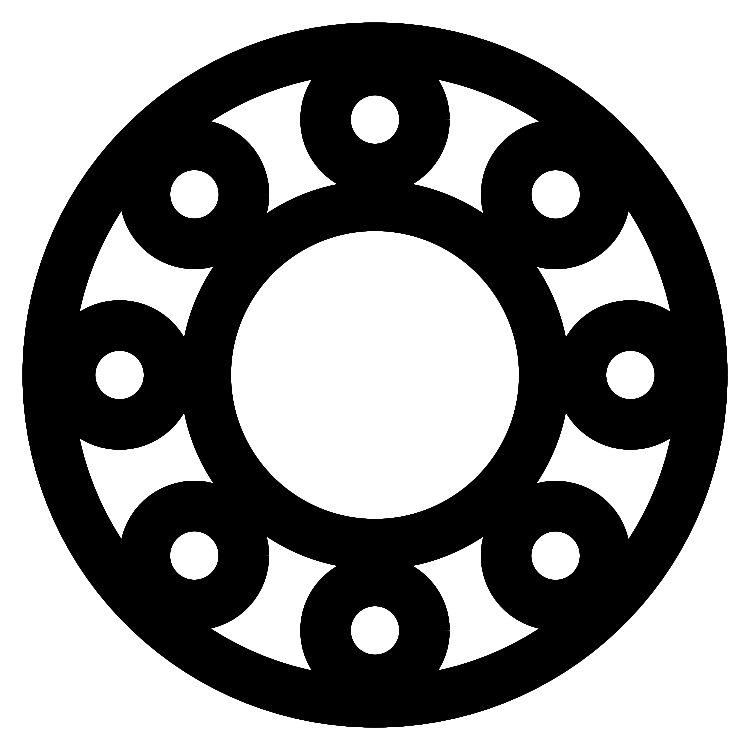
<metadata>
{"format":"dxf","ext":"dxf","renderer":"ezdxf+matplotlib","layout":"modelspace","background":"white","min_lineweight":24,"dpi":150}
</metadata>
<code>
0
SECTION
2
ENTITIES
0
LINE
8
Extrude
10
41
20
0
30
0
11
41
21
0
31
2.5
0
LINE
8
Extrude
10
41
20
0
30
0
11
41
21
0
31
2.5
0
CIRCLE
8
Extrude
10
0
20
0
40
41
0
CIRCLE
8
Extrude
10
0
20
0
40
41
0
LINE
8
Extrude
10
21.2
20
0
30
0
11
21.2
21
0
31
2.5
0
LINE
8
Extrude
10
21.2
20
0
30
0
11
21.2
21
0
31
2.5
0
CIRCLE
8
Extrude
10
0
20
0
40
21.2
0
CIRCLE
8
Extrude
10
0
20
0
40
21.2
0
LINE
8
Extrude
10
-25.8
20
0
30
0
11
-25.8
21
0
31
2.5
0
LINE
8
Extrude
10
-25.8
20
0
30
0
11
-25.8
21
0
31
2.5
0
CIRCLE
8
Extrude
10
-32
20
0
40
6.2
0
CIRCLE
8
Extrude
10
-32
20
0
40
6.2
0
LINE
8
Extrude
10
6.2
20
-32
30
0
11
6.2
21
-32
31
2.5
0
LINE
8
Extrude
10
6.2
20
-32
30
0
11
6.2
21
-32
31
2.5
0
CIRCLE
8
Extrude
10
0
20
-32
40
6.2
0
CIRCLE
8
Extrude
10
0
20
-32
40
6.2
0
LINE
8
Extrude
10
38.2
20
0
30
0
11
38.2
21
0
31
2.5
0
LINE
8
Extrude
10
38.2
20
0
30
0
11
38.2
21
0
31
2.5
0
CIRCLE
8
Extrude
10
32
20
0
40
6.2
0
CIRCLE
8
Extrude
10
32
20
0
40
6.2
0
LINE
8
Extrude
10
6.2
20
32
30
0
11
6.2
21
32
31
2.5
0
LINE
8
Extrude
10
6.2
20
32
30
0
11
6.2
21
32
31
2.5
0
CIRCLE
8
Extrude
10
0
20
32
40
6.2
0
CIRCLE
8
Extrude
10
0
20
32
40
6.2
0
LINE
8
Extrude
10
-16.42
20
22.63
30
0
11
-16.42
21
22.63
31
2.5
0
LINE
8
Extrude
10
-16.42
20
22.63
30
0
11
-16.42
21
22.63
31
2.5
0
CIRCLE
8
Extrude
10
-22.62
20
22.63
40
6.2
0
CIRCLE
8
Extrude
10
-22.62
20
22.63
40
6.2
0
LINE
8
Extrude
10
-16.43
20
-22.62
30
0
11
-16.43
21
-22.62
31
2.5
0
LINE
8
Extrude
10
-16.43
20
-22.62
30
0
11
-16.43
21
-22.62
31
2.5
0
CIRCLE
8
Extrude
10
-22.63
20
-22.62
40
6.2
0
CIRCLE
8
Extrude
10
-22.63
20
-22.62
40
6.2
0
LINE
8
Extrude
10
28.82
20
-22.63
30
0
11
28.82
21
-22.63
31
2.5
0
LINE
8
Extrude
10
28.82
20
-22.63
30
0
11
28.82
21
-22.63
31
2.5
0
CIRCLE
8
Extrude
10
22.62
20
-22.63
40
6.2
0
CIRCLE
8
Extrude
10
22.62
20
-22.63
40
6.2
0
LINE
8
Extrude
10
28.83
20
22.62
30
0
11
28.83
21
22.62
31
2.5
0
LINE
8
Extrude
10
28.83
20
22.62
30
0
11
28.83
21
22.62
31
2.5
0
CIRCLE
8
Extrude
10
22.63
20
22.62
40
6.2
0
CIRCLE
8
Extrude
10
22.63
20
22.62
40
6.2
0
CIRCLE
8
Extrude
10
0
20
0
40
41
0
CIRCLE
8
Extrude
10
0
20
0
40
21.2
0
CIRCLE
8
Extrude
10
-32
20
0
40
6.2
0
CIRCLE
8
Extrude
10
0
20
-32
40
6.2
0
CIRCLE
8
Extrude
10
32
20
0
40
6.2
0
CIRCLE
8
Extrude
10
0
20
32
40
6.2
0
CIRCLE
8
Extrude
10
-22.62
20
22.63
40
6.2
0
CIRCLE
8
Extrude
10
-22.63
20
-22.62
40
6.2
0
CIRCLE
8
Extrude
10
22.62
20
-22.63
40
6.2
0
CIRCLE
8
Extrude
10
22.63
20
22.62
40
6.2
0
CIRCLE
8
Extrude
10
0
20
0
40
41
0
CIRCLE
8
Extrude
10
0
20
0
40
21.2
0
CIRCLE
8
Extrude
10
-32
20
0
40
6.2
0
CIRCLE
8
Extrude
10
0
20
-32
40
6.2
0
CIRCLE
8
Extrude
10
32
20
0
40
6.2
0
CIRCLE
8
Extrude
10
0
20
32
40
6.2
0
CIRCLE
8
Extrude
10
-22.62
20
22.63
40
6.2
0
CIRCLE
8
Extrude
10
-22.63
20
-22.62
40
6.2
0
CIRCLE
8
Extrude
10
22.62
20
-22.63
40
6.2
0
CIRCLE
8
Extrude
10
22.63
20
22.62
40
6.2
0
LINE
8
Extrude002
10
41
20
0
30
0
11
41
21
0
31
2.5
0
LINE
8
Extrude002
10
41
20
0
30
0
11
41
21
0
31
2.5
0
CIRCLE
8
Extrude002
10
0
20
0
40
41
0
CIRCLE
8
Extrude002
10
0
20
0
40
41
0
LINE
8
Extrude002
10
21.2
20
0
30
0
11
21.2
21
0
31
2.5
0
LINE
8
Extrude002
10
21.2
20
0
30
0
11
21.2
21
0
31
2.5
0
CIRCLE
8
Extrude002
10
0
20
0
40
21.2
0
CIRCLE
8
Extrude002
10
0
20
0
40
21.2
0
LINE
8
Extrude002
10
-25.8
20
0
30
0
11
-25.8
21
0
31
2.5
0
LINE
8
Extrude002
10
-25.8
20
0
30
0
11
-25.8
21
0
31
2.5
0
CIRCLE
8
Extrude002
10
-32
20
0
40
6.2
0
CIRCLE
8
Extrude002
10
-32
20
0
40
6.2
0
LINE
8
Extrude002
10
6.2
20
-32
30
0
11
6.2
21
-32
31
2.5
0
LINE
8
Extrude002
10
6.2
20
-32
30
0
11
6.2
21
-32
31
2.5
0
CIRCLE
8
Extrude002
10
0
20
-32
40
6.2
0
CIRCLE
8
Extrude002
10
0
20
-32
40
6.2
0
LINE
8
Extrude002
10
38.2
20
0
30
0
11
38.2
21
0
31
2.5
0
LINE
8
Extrude002
10
38.2
20
0
30
0
11
38.2
21
0
31
2.5
0
CIRCLE
8
Extrude002
10
32
20
0
40
6.2
0
CIRCLE
8
Extrude002
10
32
20
0
40
6.2
0
LINE
8
Extrude002
10
6.2
20
32
30
0
11
6.2
21
32
31
2.5
0
LINE
8
Extrude002
10
6.2
20
32
30
0
11
6.2
21
32
31
2.5
0
CIRCLE
8
Extrude002
10
0
20
32
40
6.2
0
CIRCLE
8
Extrude002
10
0
20
32
40
6.2
0
LINE
8
Extrude002
10
-16.42
20
22.63
30
0
11
-16.42
21
22.63
31
2.5
0
LINE
8
Extrude002
10
-16.42
20
22.63
30
0
11
-16.42
21
22.63
31
2.5
0
CIRCLE
8
Extrude002
10
-22.62
20
22.63
40
6.2
0
CIRCLE
8
Extrude002
10
-22.62
20
22.63
40
6.2
0
LINE
8
Extrude002
10
-16.43
20
-22.62
30
0
11
-16.43
21
-22.62
31
2.5
0
LINE
8
Extrude002
10
-16.43
20
-22.62
30
0
11
-16.43
21
-22.62
31
2.5
0
CIRCLE
8
Extrude002
10
-22.63
20
-22.62
40
6.2
0
CIRCLE
8
Extrude002
10
-22.63
20
-22.62
40
6.2
0
LINE
8
Extrude002
10
28.82
20
-22.63
30
0
11
28.82
21
-22.63
31
2.5
0
LINE
8
Extrude002
10
28.82
20
-22.63
30
0
11
28.82
21
-22.63
31
2.5
0
CIRCLE
8
Extrude002
10
22.62
20
-22.63
40
6.2
0
CIRCLE
8
Extrude002
10
22.62
20
-22.63
40
6.2
0
LINE
8
Extrude002
10
28.83
20
22.62
30
0
11
28.83
21
22.62
31
2.5
0
LINE
8
Extrude002
10
28.83
20
22.62
30
0
11
28.83
21
22.62
31
2.5
0
CIRCLE
8
Extrude002
10
22.63
20
22.62
40
6.2
0
CIRCLE
8
Extrude002
10
22.63
20
22.62
40
6.2
0
CIRCLE
8
Extrude002
10
0
20
0
40
41
0
CIRCLE
8
Extrude002
10
0
20
0
40
21.2
0
CIRCLE
8
Extrude002
10
-32
20
0
40
6.2
0
CIRCLE
8
Extrude002
10
0
20
-32
40
6.2
0
CIRCLE
8
Extrude002
10
32
20
0
40
6.2
0
CIRCLE
8
Extrude002
10
0
20
32
40
6.2
0
CIRCLE
8
Extrude002
10
-22.62
20
22.63
40
6.2
0
CIRCLE
8
Extrude002
10
-22.63
20
-22.62
40
6.2
0
CIRCLE
8
Extrude002
10
22.62
20
-22.63
40
6.2
0
CIRCLE
8
Extrude002
10
22.63
20
22.62
40
6.2
0
CIRCLE
8
Extrude002
10
0
20
0
40
41
0
CIRCLE
8
Extrude002
10
0
20
0
40
21.2
0
CIRCLE
8
Extrude002
10
-32
20
0
40
6.2
0
CIRCLE
8
Extrude002
10
0
20
-32
40
6.2
0
CIRCLE
8
Extrude002
10
32
20
0
40
6.2
0
CIRCLE
8
Extrude002
10
0
20
32
40
6.2
0
CIRCLE
8
Extrude002
10
-22.62
20
22.63
40
6.2
0
CIRCLE
8
Extrude002
10
-22.63
20
-22.62
40
6.2
0
CIRCLE
8
Extrude002
10
22.62
20
-22.63
40
6.2
0
CIRCLE
8
Extrude002
10
22.63
20
22.62
40
6.2
0
CIRCLE
8
Sketch001
10
0
20
0
40
21.2
0
CIRCLE
8
Sketch001
10
0
20
0
40
41
0
CIRCLE
8
Sketch001
10
0
20
32
40
6.2
0
CIRCLE
8
Sketch001
10
22.63
20
22.62
40
6.2
0
CIRCLE
8
Sketch001
10
32
20
0
40
6.2
0
CIRCLE
8
Sketch001
10
22.62
20
-22.63
40
6.2
0
CIRCLE
8
Sketch001
10
0
20
-32
40
6.2
0
CIRCLE
8
Sketch001
10
-22.63
20
-22.62
40
6.2
0
CIRCLE
8
Sketch001
10
-32
20
0
40
6.2
0
CIRCLE
8
Sketch001
10
-22.62
20
22.63
40
6.2
0
ENDSEC
0
EOF

</code>
